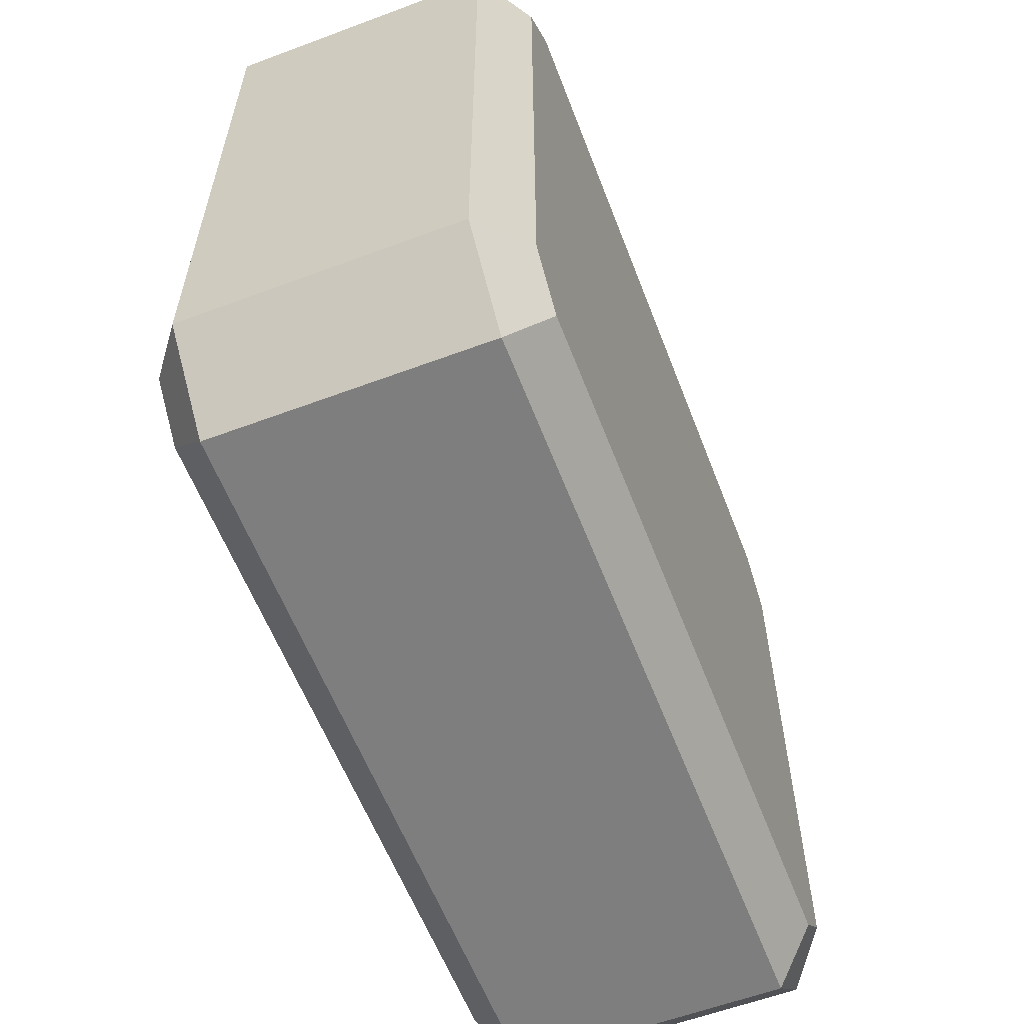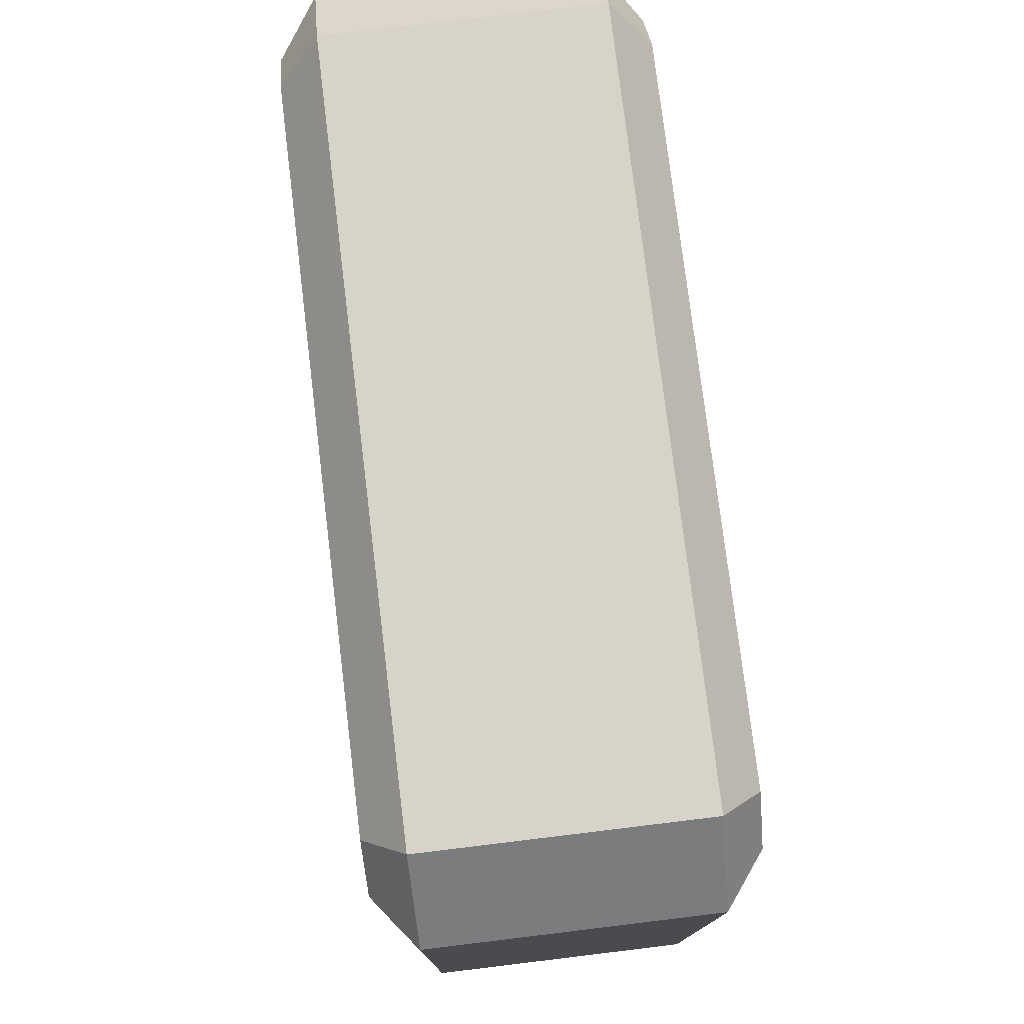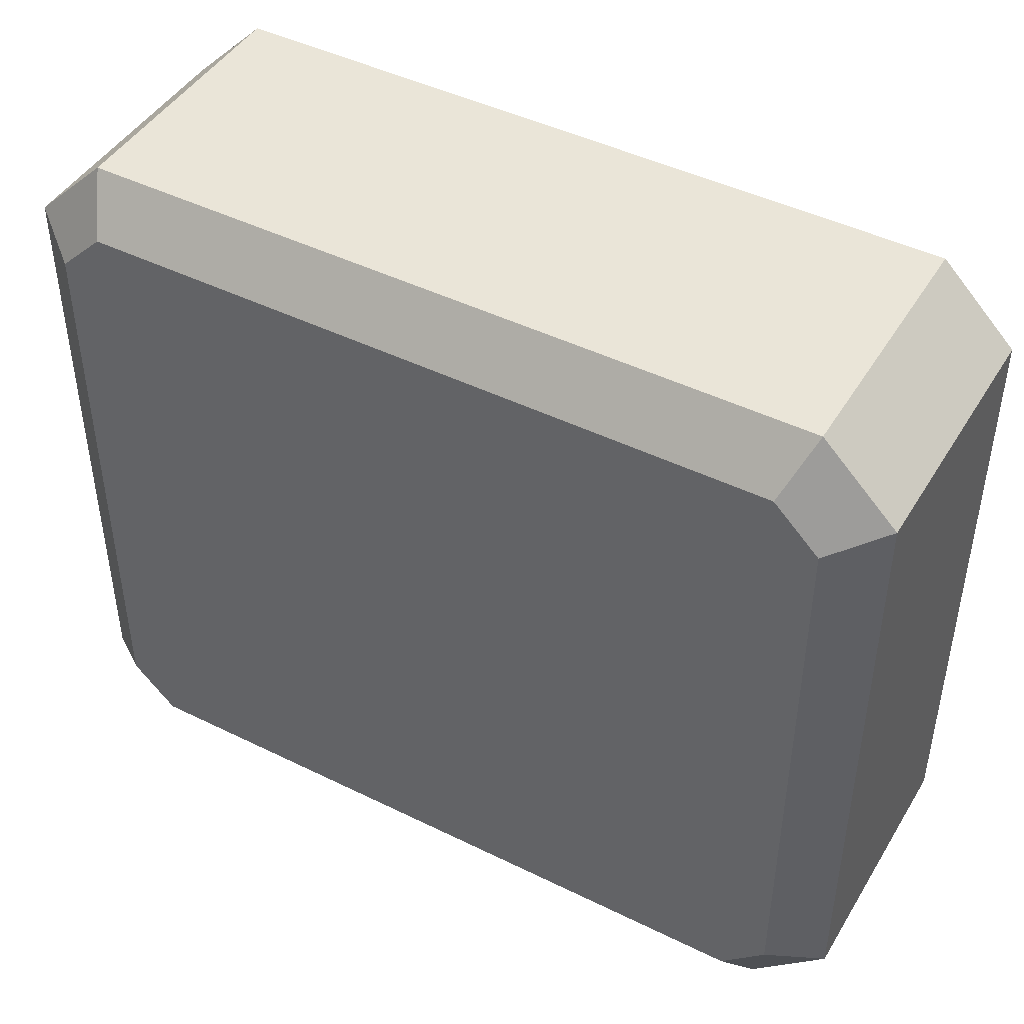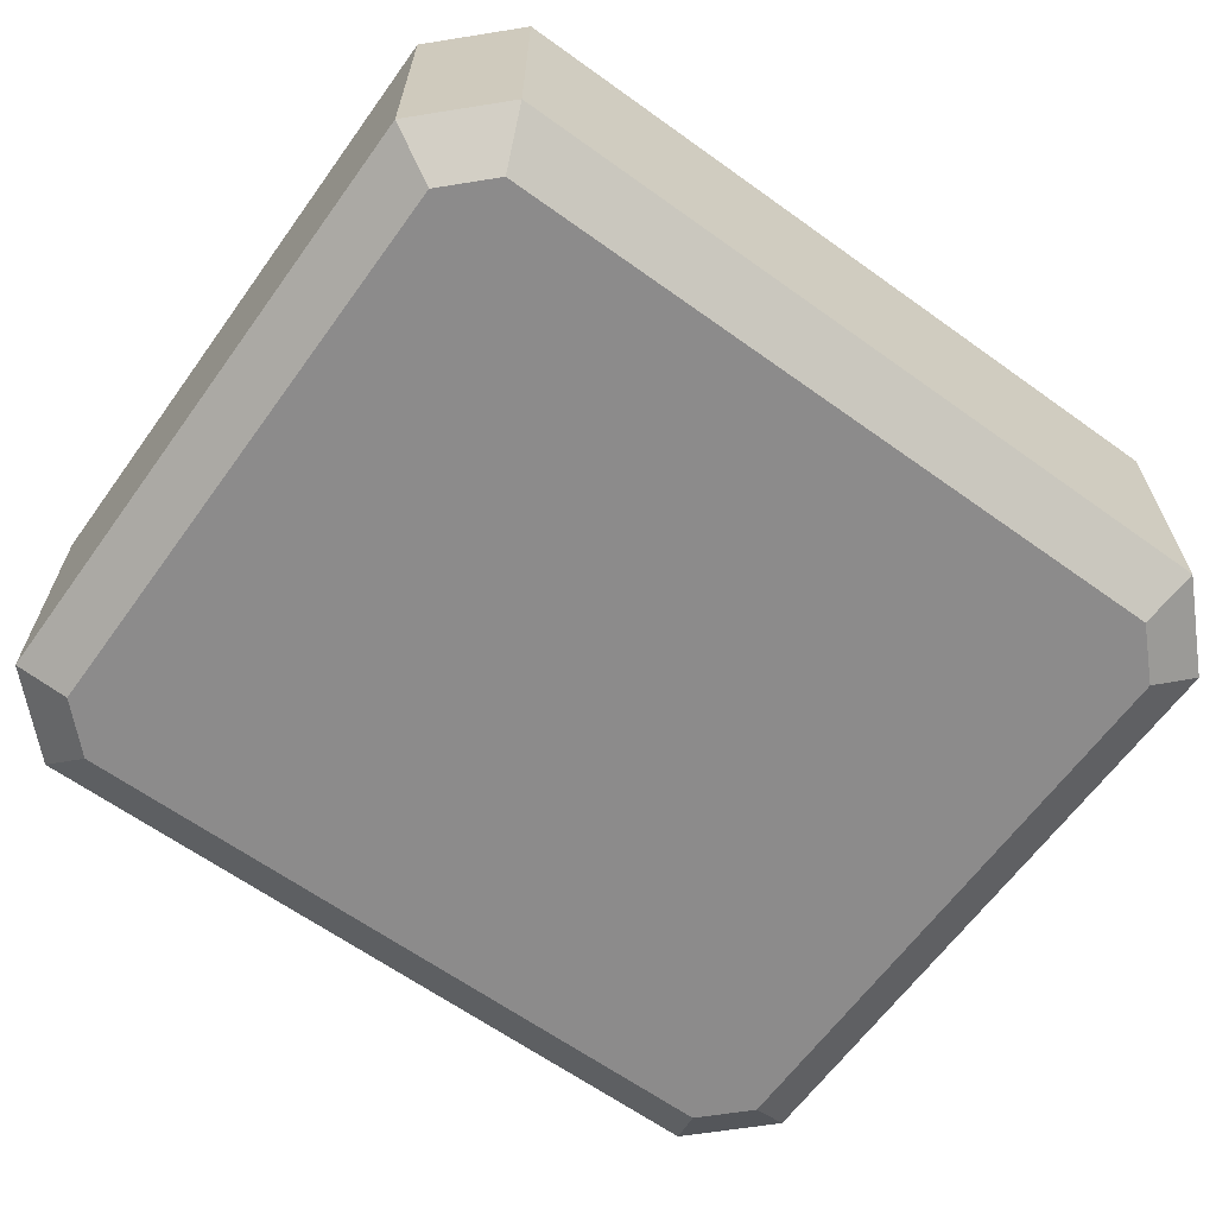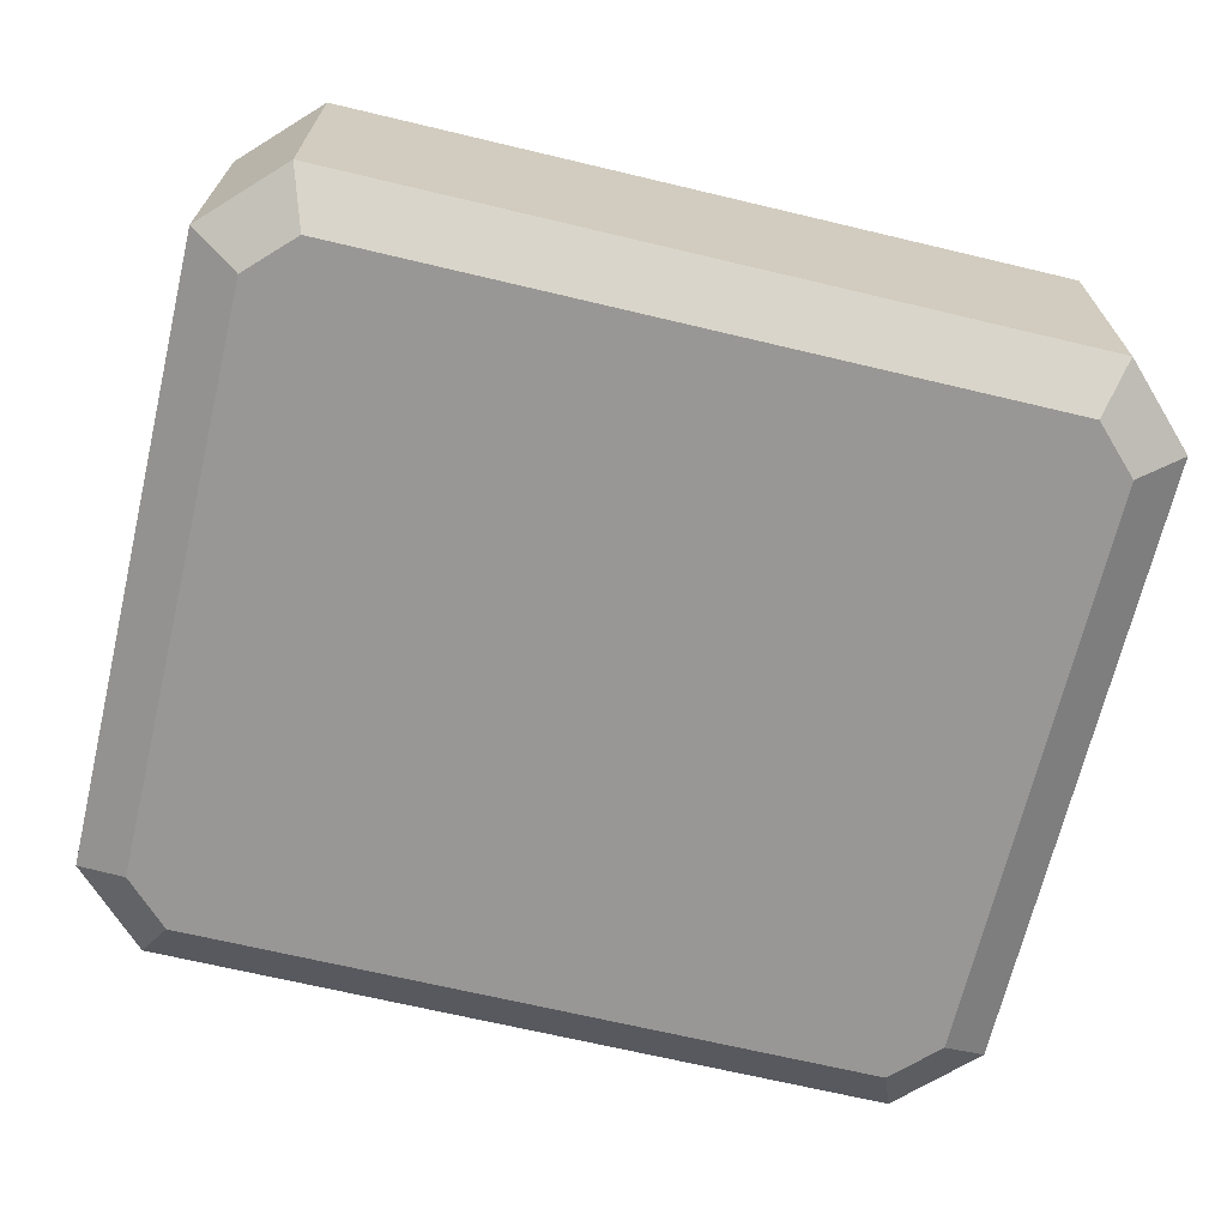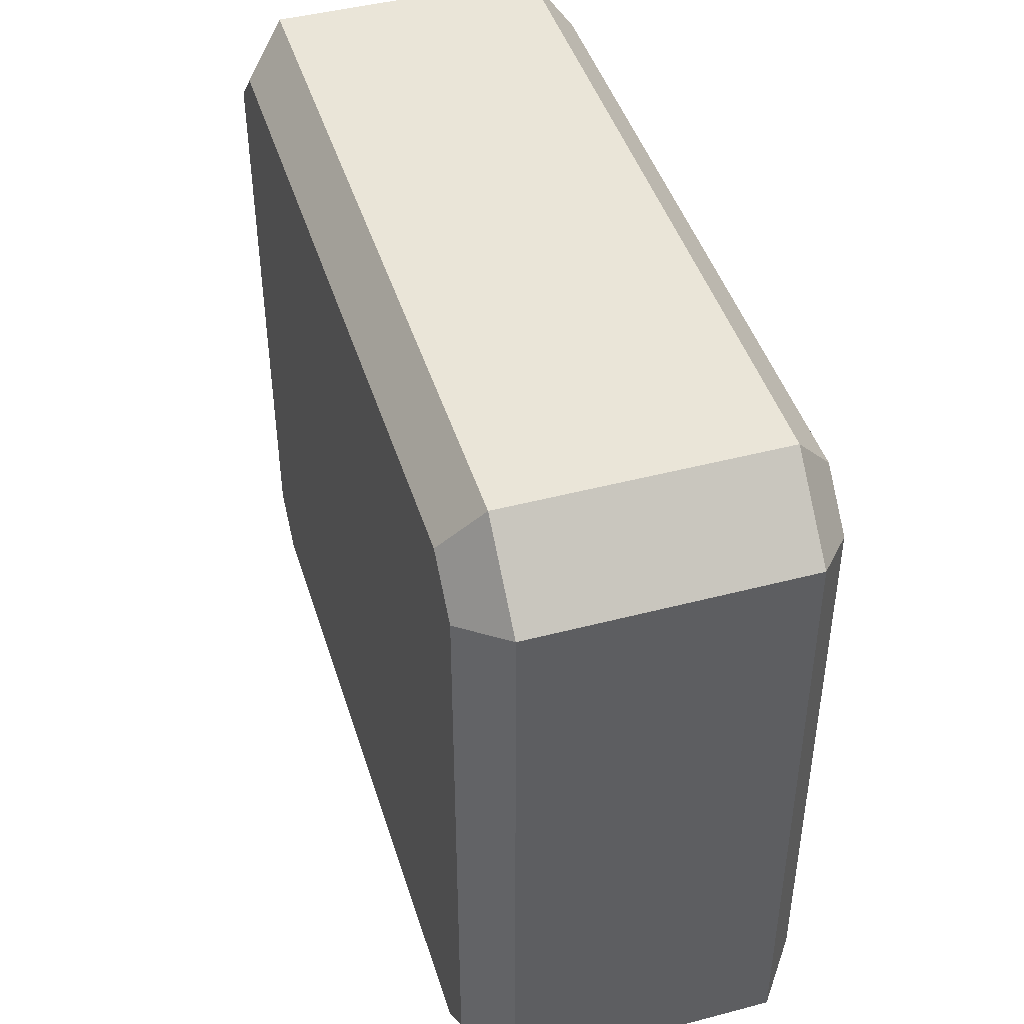
<metadata>
{"format":"obj","ext":"obj","renderer":"f3d","projection":"perspective","resolution":1024,"background":"white","views":[{"elev":-59.4,"azim":111.0,"up":"+Y"},{"elev":76.9,"azim":83.1,"up":"+Y"},{"elev":45.3,"azim":-150.4,"up":"+Y"},{"elev":-64.0,"azim":-35.9,"up":"+Z"},{"elev":-68.2,"azim":166.6,"up":"+Z"},{"elev":44.7,"azim":-107.0,"up":"+Y"}]}
</metadata>
<code>
g tem_mark_01
v -0.403 0.05955 -0.2
v 0.403 0.8415 -0.2
v -0.403 0.8415 -0.2
v 0.403 0.05955 -0.2
v -0.4554 0.1119 -0.2
v -0.4554 0.7892 -0.2
v 0.4554 0.7892 -0.2
v 0.4554 0.1119 -0.2
v -0.4277 0 -0.1537
v 0.4277 0 0.1537
v 0.4277 0 -0.1537
v -0.4277 0 0.1537
v -0.5149 0.08723 0.1537
v -0.5149 0.8138 -0.1537
v -0.5149 0.8138 0.1537
v -0.5149 0.08723 -0.1537
v 0.5149 0.08723 -0.1537
v 0.5149 0.8138 0.1537
v 0.5149 0.8138 -0.1537
v 0.5149 0.08723 0.1537
v -0.4277 0.9011 0.1537
v 0.4277 0.9011 -0.1537
v 0.4277 0.9011 0.1537
v -0.4277 0.9011 -0.1537
v -0.4554 0.1119 0.2
v -0.403 0.8415 0.2
v -0.403 0.05955 0.2
v -0.4554 0.7892 0.2
v 0.403 0.05955 0.2
v 0.403 0.8415 0.2
v 0.4554 0.1119 0.2
v 0.4554 0.7892 0.2
v 0.5149 0.08723 -0.1537
v 0.4277 0 0.1537
v 0.5149 0.08723 0.1537
v 0.4277 0 -0.1537
v -0.5149 0.08723 0.1537
v -0.4277 0 -0.1537
v -0.5149 0.08723 -0.1537
v -0.4277 0 0.1537
v -0.4277 0.9011 0.1537
v -0.5149 0.8138 -0.1537
v -0.4277 0.9011 -0.1537
v -0.5149 0.8138 0.1537
v 0.4277 0.9011 -0.1537
v 0.5149 0.8138 0.1537
v 0.4277 0.9011 0.1537
v 0.5149 0.8138 -0.1537
v -0.4277 0 -0.1537
v -0.4554 0.1119 -0.2
v -0.5149 0.08723 -0.1537
v -0.403 0.05955 -0.2
v -0.5149 0.8138 -0.1537
v -0.403 0.8415 -0.2
v -0.4277 0.9011 -0.1537
v -0.4554 0.7892 -0.2
v 0.4277 0.9011 -0.1537
v 0.4554 0.7892 -0.2
v 0.5149 0.8138 -0.1537
v 0.403 0.8415 -0.2
v 0.5149 0.08723 -0.1537
v 0.403 0.05955 -0.2
v 0.4277 0 -0.1537
v 0.4554 0.1119 -0.2
v 0.403 0.05955 0.2
v -0.4277 0 0.1537
v -0.403 0.05955 0.2
v 0.4277 0 0.1537
v 0.403 0.8415 0.2
v 0.5149 0.8138 0.1537
v 0.4554 0.7892 0.2
v 0.4277 0.9011 0.1537
v -0.4554 0.1119 0.2
v -0.5149 0.8138 0.1537
v -0.4554 0.7892 0.2
v -0.5149 0.08723 0.1537
v 0.5149 0.8138 -0.1537
v 0.4554 0.1119 -0.2
v 0.5149 0.08723 -0.1537
v 0.4554 0.7892 -0.2
v 0.4554 0.7892 0.2
v 0.5149 0.08723 0.1537
v 0.4554 0.1119 0.2
v 0.5149 0.8138 0.1537
v -0.403 0.8415 0.2
v 0.4277 0.9011 0.1537
v 0.403 0.8415 0.2
v -0.4277 0.9011 0.1537
v -0.4277 0.9011 -0.1537
v 0.403 0.8415 -0.2
v 0.4277 0.9011 -0.1537
v -0.403 0.8415 -0.2
v -0.4554 0.7892 0.2
v -0.4277 0.9011 0.1537
v -0.403 0.8415 0.2
v -0.5149 0.8138 0.1537
v 0.4277 0 -0.1537
v -0.403 0.05955 -0.2
v -0.4277 0 -0.1537
v 0.403 0.05955 -0.2
v 0.4554 0.1119 0.2
v 0.4277 0 0.1537
v 0.403 0.05955 0.2
v 0.5149 0.08723 0.1537
v -0.403 0.05955 0.2
v -0.5149 0.08723 0.1537
v -0.4554 0.1119 0.2
v -0.4277 0 0.1537
v -0.5149 0.08723 -0.1537
v -0.4554 0.7892 -0.2
v -0.5149 0.8138 -0.1537
v -0.4554 0.1119 -0.2
g tem_mark_01_0
f 3 2 1
f 2 4 1
f 3 1 5
f 6 3 5
f 4 2 7
f 8 4 7
f 11 10 9
f 10 12 9
f 15 14 13
f 14 16 13
f 19 18 17
f 18 20 17
f 23 22 21
f 22 24 21
f 27 26 25
f 26 28 25
f 26 27 29
f 30 26 29
f 30 29 31
f 32 30 31
f 35 34 33
f 34 36 33
f 39 38 37
f 38 40 37
f 43 42 41
f 42 44 41
f 47 46 45
f 46 48 45
f 51 50 49
f 50 52 49
f 55 54 53
f 54 56 53
f 59 58 57
f 58 60 57
f 63 62 61
f 62 64 61
f 67 66 65
f 66 68 65
f 71 70 69
f 70 72 69
f 75 74 73
f 74 76 73
f 79 78 77
f 78 80 77
f 83 82 81
f 82 84 81
f 87 86 85
f 86 88 85
f 91 90 89
f 90 92 89
f 95 94 93
f 94 96 93
f 99 98 97
f 98 100 97
f 103 102 101
f 102 104 101
f 107 106 105
f 106 108 105
f 111 110 109
f 110 112 109

</code>
